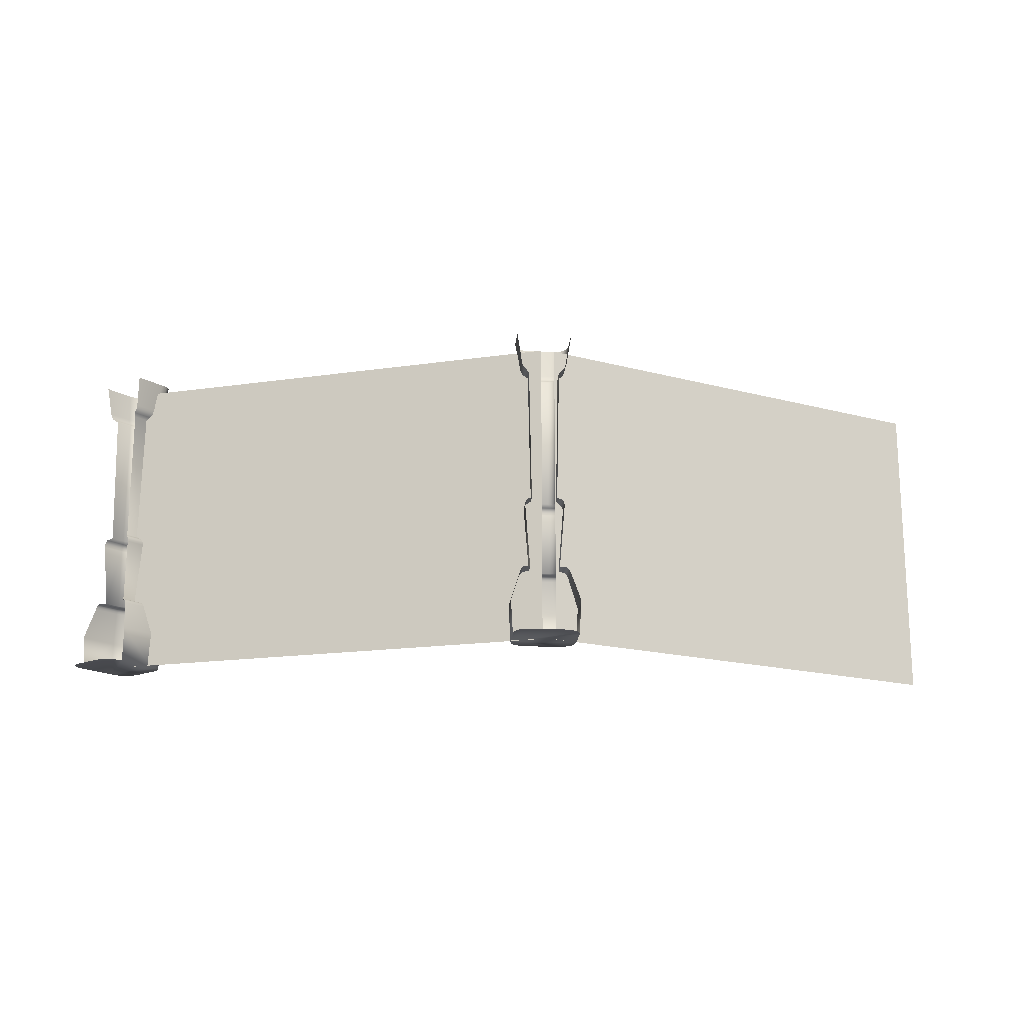
<metadata>
{"format":"obj","ext":"obj","renderer":"f3d","projection":"perspective","resolution":1024,"background":"white","views":[{"elev":-17.3,"azim":174.0,"up":"+Y"}]}
</metadata>
<code>
v  -46.52 36.33 -53.77
v  3.197 0 -74.46
v  -46.52 0 -53.77
v  3.197 36.33 -74.46
v  8.086 0.0589 -78.79
v  6.389 0.0449 -79.42
v  7.386 0.0531 -79.24
v  8.598 0.0636 -77.05
v  8.49 0.0625 -78.06
v  6.488 32.84 -75.97
v  6.12 32.84 -73.15
v  5.307 32.83 -72.91
v  5.778 32.83 -72.96
v  6.416 32.84 -73.95
v  6.332 32.84 -73.48
v  7.811 0.0589 -71.02
v  8.444 0.0636 -72.72
v  8.265 0.0625 -71.72
v  6.073 0.0449 -70.51
v  7.08 0.0531 -70.62
v  1.455 0.0047 -79.02
v  0.8215 0 -77.33
v  1 0.0012 -78.32
v  3.192 0.0187 -79.53
v  2.185 0.0105 -79.43
v  2.85 32.78 -76.1
v  1.179 0.0047 -71.26
v  2.876 0.0187 -70.63
v  1.88 0.0105 -70.8
v  0.668 0 -73
v  0.7756 0.0012 -71.99
v  3.017 32.79 -73.26
v  2.778 32.78 -74.08
v  2.828 32.78 -73.6
v  3.811 32.8 -72.97
v  3.345 32.79 -73.05
v  6.175 17.02 -75.81
v  6.115 17.02 -74.13
v  3.09 16.96 -74.23
v  3.15 16.96 -75.92
v  5.193 17.01 -73.27
v  3.95 16.98 -73.31
v  6.046 17.02 -73.74
v  5.869 17.02 -73.47
v  3.132 16.96 -73.84
v  3.289 16.96 -73.56
v  5.585 17.01 -73.31
v  3.562 16.97 -73.38
v  6.423 8.413 -75.94
v  6.353 8.413 -73.98
v  2.843 8.349 -74.11
v  2.912 8.349 -76.06
v  5.283 8.394 -72.99
v  3.84 8.368 -73.04
v  6.273 8.412 -73.53
v  6.067 8.408 -73.22
v  2.891 8.351 -73.65
v  3.074 8.354 -73.32
v  5.738 8.402 -73.04
v  3.39 8.36 -73.12
v  8.826 4.161 -77.17
v  0.4394 4.098 -72.88
v  6.157 4.143 -70.25
v  0.5531 4.099 -71.81
v  0.9804 4.102 -71.04
v  7.221 4.151 -70.37
v  8.664 4.161 -72.59
v  0.6017 4.098 -77.46
v  2.775 4.116 -70.37
v  8.475 4.16 -71.53
v  7.994 4.157 -70.79
v  1.721 4.108 -70.56
v  5.854 37.64 -71.2
v  6.707 37.65 -71.29
v  7.327 37.66 -71.63
v  7.712 37.67 -72.23
v  7.864 37.67 -73.07
v  7.994 37.67 -76.74
v  1.402 37.58 -76.97
v  1.272 37.58 -73.31
v  1.363 37.58 -72.45
v  1.705 37.58 -71.83
v  2.299 37.59 -71.45
v  3.144 37.6 -71.3
v  6.954 16.38 -76.26
v  6.644 16.72 -76.26
v  6.829 16.57 -76.26
v  7.026 15.87 -76.26
v  7.02 16.14 -76.26
v  6.86 16.38 -73.62
v  6.932 15.87 -73.62
v  6.926 16.14 -73.62
v  6.551 16.72 -73.65
v  6.735 16.57 -73.63
v  2.312 16.31 -73.79
v  2.622 16.66 -73.79
v  2.437 16.51 -73.79
v  2.24 15.81 -73.8
v  2.246 16.08 -73.79
v  2.405 16.31 -76.42
v  2.332 15.81 -76.41
v  2.339 16.08 -76.42
v  2.714 16.66 -76.39
v  2.53 16.51 -76.41
v  5.513 16.35 -72.37
v  5.502 16.68 -72.69
v  5.509 16.54 -72.5
v  5.512 15.85 -72.3
v  5.514 16.12 -72.3
v  3.567 16.32 -72.44
v  3.568 15.83 -72.37
v  3.564 16.1 -72.37
v  3.596 16.65 -72.75
v  3.578 16.51 -72.57
v  6.769 16.37 -73.07
v  6.826 15.87 -73.03
v  6.822 16.14 -73.03
v  6.513 16.69 -73.25
v  6.666 16.55 -73.14
v  6.508 16.36 -72.66
v  6.551 15.87 -72.61
v  6.55 16.14 -72.61
v  6.301 16.67 -72.91
v  6.425 16.54 -72.76
v  2.364 16.3 -73.22
v  2.634 16.63 -73.38
v  2.473 16.49 -73.29
v  2.304 15.81 -73.19
v  2.308 16.08 -73.19
v  2.595 16.31 -72.8
v  2.819 16.62 -73.03
v  2.685 16.48 -72.89
v  2.548 15.81 -72.75
v  2.55 16.08 -72.75
v  6.085 16.35 -72.43
v  5.953 16.67 -72.72
v  6.033 16.53 -72.54
v  6.11 15.86 -72.37
v  6.111 16.13 -72.37
v  2.999 16.31 -72.54
v  2.971 15.82 -72.48
v  2.97 16.09 -72.48
v  3.15 16.63 -72.82
v  3.059 16.49 -72.65
v  7.282 8.142 -73.37
v  7.533 7.721 -73.32
v  7.426 7.96 -73.35
v  6.88 8.328 -73.43
v  7.1 8.264 -73.4
v  7.392 8.142 -76.48
v  6.987 8.328 -76.45
v  7.208 8.264 -76.47
v  7.647 7.721 -76.52
v  7.538 7.96 -76.5
v  1.984 8.078 -76.67
v  1.732 7.657 -76.73
v  1.839 7.897 -76.7
v  2.386 8.265 -76.62
v  2.166 8.201 -76.64
v  1.874 8.078 -73.57
v  2.279 8.265 -73.59
v  2.057 8.201 -73.58
v  1.619 7.657 -73.53
v  1.728 7.897 -73.55
v  7.155 8.142 -72.67
v  7.389 7.733 -72.52
v  7.291 7.966 -72.59
v  6.774 8.319 -72.84
v  6.983 8.26 -72.76
v  1.95 8.081 -72.86
v  2.342 8.26 -73
v  2.127 8.199 -72.93
v  1.706 7.672 -72.72
v  1.81 7.905 -72.79
v  3.378 8.097 -71.95
v  3.33 7.684 -71.68
v  3.354 7.92 -71.8
v  3.428 8.275 -72.36
v  3.403 8.215 -72.14
v  5.667 8.123 -71.87
v  5.645 8.303 -72.28
v  5.655 8.242 -72.06
v  5.7 7.71 -71.6
v  5.682 7.946 -71.72
v  6.855 8.138 -72.21
v  7.043 7.734 -71.99
v  6.961 7.965 -72.09
v  6.567 8.311 -72.53
v  6.723 8.253 -72.36
v  2.68 8.09 -72.08
v  2.545 7.684 -71.82
v  2.609 7.916 -71.93
v  2.845 8.263 -72.46
v  2.759 8.205 -72.25
v  2.217 8.084 -72.38
v  2.014 7.679 -72.17
v  2.103 7.911 -72.26
v  2.526 8.257 -72.67
v  2.358 8.2 -72.51
v  6.372 8.133 -71.94
v  6.234 8.308 -72.34
v  6.306 8.249 -72.13
v  6.489 7.726 -71.68
v  6.433 7.958 -71.8
v  6.255 33.59 -72.12
v  6.345 34.09 -71.94
v  6.308 33.82 -72.01
v  6.101 33.24 -72.43
v  6.186 33.4 -72.25
v  5.608 33.58 -72.05
v  5.595 33.21 -72.39
v  5.601 33.38 -72.2
v  5.623 34.08 -71.87
v  5.615 33.81 -71.94
v  6.733 33.6 -72.38
v  6.856 34.1 -72.23
v  6.807 33.83 -72.29
v  6.513 33.25 -72.65
v  6.635 33.41 -72.5
v  7.028 33.61 -72.84
v  7.175 34.11 -72.72
v  7.117 33.84 -72.77
v  6.762 33.25 -73.05
v  6.91 33.41 -72.93
v  7.133 33.6 -73.47
v  7.302 34.11 -73.43
v  7.237 33.84 -73.45
v  6.812 33.21 -73.51
v  6.992 33.39 -73.49
v  7.237 33.6 -76.4
v  7.408 34.11 -76.42
v  7.342 33.84 -76.41
v  6.914 33.21 -76.38
v  7.094 33.39 -76.39
v  2.134 33.51 -76.58
v  1.963 34.02 -76.61
v  2.029 33.75 -76.6
v  2.459 33.13 -76.54
v  2.277 33.3 -76.56
v  2.03 33.51 -73.65
v  1.857 34.02 -73.63
v  1.924 33.75 -73.64
v  2.357 33.13 -73.67
v  2.174 33.3 -73.66
v  2.089 33.52 -73.01
v  1.934 34.02 -72.9
v  1.996 33.75 -72.95
v  2.372 33.17 -73.21
v  2.215 33.33 -73.1
v  2.351 33.53 -72.53
v  2.217 34.02 -72.39
v  2.271 33.76 -72.45
v  2.592 33.18 -72.79
v  2.458 33.34 -72.65
v  2.809 33.53 -72.24
v  2.707 34.03 -72.07
v  2.748 33.76 -72.14
v  2.987 33.19 -72.54
v  2.889 33.34 -72.37
v  3.45 33.54 -72.13
v  3.415 34.04 -71.94
v  3.431 33.78 -72.02
v  3.493 33.18 -72.46
v  3.47 33.34 -72.28
o Object002
g Object002
f 2 4 1 3
f 17 18 16 20 19 28 29 27 31 30 22 23 21 25 24 6 7 5 9 8
f 151 49 50 148
f 161 51 52 158
f 37 10 14 38
f 86 37 38 93
f 146 67 61 153
f 39 33 26 40
f 96 39 40 103
f 156 68 62 163
f 41 12 35 42
f 38 14 15 43
f 166 70 67 146
f 43 15 11 44
f 163 62 64 173
f 98 51 57 128
f 45 34 33 39
f 128 57 58 133
f 46 32 34 45
f 108 53 59 138
f 47 13 12 41
f 138 59 56 121
f 44 11 13 47
f 42 35 36 48
f 48 36 32 46
f 49 88 91 50
f 51 98 101 52
f 53 108 111 54
f 50 91 116 55
f 55 116 121 56
f 54 111 141 60
f 60 141 133 58
f 67 17 8 61
f 68 22 30 62
f 69 28 19 63
f 70 18 17 67
f 71 16 18 70
f 62 30 31 64
f 64 31 27 65
f 63 19 20 66
f 66 20 16 71
f 72 29 28 69
f 65 27 29 72
f 12 13 208 211
f 13 11 218 208
f 11 15 223 218
f 15 14 228 223
f 14 10 233 228
f 26 33 243 238
f 33 34 248 243
f 34 32 253 248
f 32 36 258 253
f 36 35 263 258
f 35 12 211 263
f 181 53 54 178
f 148 50 55 168
f 168 55 56 188
f 96 126 45 39
f 126 131 46 45
f 106 136 47 41
f 136 123 44 47
f 178 54 60 193
f 60 58 198 193
f 106 41 42 113
f 176 69 63 183
f 38 43 118 93
f 43 44 123 118
f 186 71 70 166
f 64 65 196 173
f 63 66 203 183
f 66 71 186 203
f 42 48 143 113
f 191 72 69 176
f 48 46 131 143
f 196 65 72 191
f 161 171 57 51
f 171 198 58 57
f 181 201 59 53
f 201 188 56 59
f 213 206 74 73
f 206 216 75 74
f 216 221 76 75
f 221 226 77 76
f 226 231 78 77
f 236 241 80 79
f 241 246 81 80
f 246 251 82 81
f 251 256 83 82
f 256 261 84 83
f 261 213 73 84
f 86 93 94 87
f 87 94 90 85
f 96 103 104 97
f 97 104 100 95
f 98 128 129 99
f 99 129 125 95
f 128 133 134 129
f 129 134 130 125
f 108 138 139 109
f 109 139 135 105
f 138 121 122 139
f 139 122 120 135
f 91 88 89 92
f 92 89 85 90
f 101 98 99 102
f 102 99 95 100
f 111 108 109 112
f 112 109 105 110
f 116 91 92 117
f 117 92 90 115
f 121 116 117 122
f 122 117 115 120
f 141 111 112 142
f 142 112 110 140
f 133 141 142 134
f 134 142 140 130
f 126 96 97 127
f 127 97 95 125
f 131 126 127 132
f 132 127 125 130
f 136 106 107 137
f 137 107 105 135
f 123 136 137 124
f 124 137 135 120
f 106 113 114 107
f 107 114 110 105
f 93 118 119 94
f 94 119 115 90
f 118 123 124 119
f 119 124 120 115
f 113 143 144 114
f 114 144 140 110
f 143 131 132 144
f 144 132 130 140
f 151 148 149 152
f 152 149 145 150
f 161 158 159 162
f 162 159 155 160
f 146 153 154 147
f 147 154 150 145
f 156 163 164 157
f 157 164 160 155
f 166 146 147 167
f 167 147 145 165
f 163 173 174 164
f 164 174 170 160
f 181 178 179 182
f 182 179 175 180
f 148 168 169 149
f 149 169 165 145
f 168 188 189 169
f 169 189 185 165
f 178 193 194 179
f 179 194 190 175
f 193 198 199 194
f 194 199 195 190
f 176 183 184 177
f 177 184 180 175
f 186 166 167 187
f 187 167 165 185
f 173 196 197 174
f 174 197 195 170
f 183 203 204 184
f 184 204 200 180
f 203 186 187 204
f 204 187 185 200
f 191 176 177 192
f 192 177 175 190
f 196 191 192 197
f 197 192 190 195
f 171 161 162 172
f 172 162 160 170
f 198 171 172 199
f 199 172 170 195
f 201 181 182 202
f 202 182 180 200
f 188 201 202 189
f 189 202 200 185
f 211 208 209 212
f 212 209 205 210
f 208 218 219 209
f 209 219 215 205
f 218 223 224 219
f 219 224 220 215
f 223 228 229 224
f 224 229 225 220
f 228 233 234 229
f 229 234 230 225
f 238 243 244 239
f 239 244 240 235
f 243 248 249 244
f 244 249 245 240
f 248 253 254 249
f 249 254 250 245
f 253 258 259 254
f 254 259 255 250
f 258 263 264 259
f 259 264 260 255
f 263 211 212 264
f 264 212 210 260
f 206 213 214 207
f 207 214 210 205
f 216 206 207 217
f 217 207 205 215
f 221 216 217 222
f 222 217 215 220
f 226 221 222 227
f 227 222 220 225
f 231 226 227 232
f 232 227 225 230
f 241 236 237 242
f 242 237 235 240
f 246 241 242 247
f 247 242 240 245
f 251 246 247 252
f 252 247 245 250
f 256 251 252 257
f 257 252 250 255
f 261 256 257 262
f 262 257 255 260
f 213 261 262 214
f 214 262 260 210
v  4.837 36.33 -74.65
v  54.61 0 -54.09
v  4.837 0 -74.65
v  54.61 36.33 -54.09
v  61.12 0.0589 -53.69
v  60.37 0.0449 -55.34
v  60.95 0.0531 -54.5
v  60.26 0.0636 -52.1
v  60.89 0.0625 -52.89
v  58 32.84 -52.83
v  55.75 32.84 -51.1
v  55 32.83 -51.5
v  55.37 32.83 -51.21
v  56.52 32.84 -51.45
v  56.13 32.84 -51.18
v  55.44 0.0589 -48.4
v  57.08 0.0636 -49.15
v  56.25 0.0625 -48.57
v  53.85 0.0449 -49.27
v  54.63 0.0531 -48.63
v  56.6 0.0047 -58.55
v  54.96 0 -57.8
v  55.79 0.0012 -58.37
v  58.19 0.0187 -57.68
v  57.41 0.0105 -58.31
v  55.52 32.78 -55.49
v  50.92 0.0047 -53.26
v  51.67 0.0187 -51.61
v  51.09 0.0105 -52.44
v  51.78 0 -54.84
v  51.15 0.0012 -54.06
v  53.63 32.79 -53.37
v  54.04 32.78 -54.11
v  53.74 32.78 -53.75
v  53.98 32.8 -52.6
v  53.71 32.79 -52.99
v  57.67 17.02 -52.94
v  56.43 17.02 -51.79
v  54.37 16.96 -54.01
v  55.61 16.96 -55.15
v  55.17 17.01 -51.84
v  54.33 16.98 -52.75
v  56.11 17.02 -51.56
v  55.79 17.02 -51.5
v  54.12 16.96 -53.7
v  54.03 16.96 -53.39
v  55.48 17.01 -51.59
v  54.1 16.97 -53.07
v  57.93 8.413 -52.85
v  56.5 8.413 -51.52
v  54.11 8.349 -54.09
v  55.54 8.349 -55.42
v  55.04 8.394 -51.57
v  54.05 8.368 -52.63
v  56.12 8.412 -51.26
v  55.76 8.408 -51.18
v  53.82 8.351 -53.74
v  53.72 8.354 -53.37
v  55.39 8.402 -51.29
v  53.79 8.36 -53.01
v  60.5 4.161 -52.02
v  51.54 4.098 -54.92
v  53.72 4.143 -49.02
v  50.87 4.099 -54.09
v  50.62 4.102 -53.24
v  54.55 4.151 -48.35
v  57.15 4.161 -48.9
v  54.89 4.098 -58.04
v  51.42 4.116 -51.5
v  56.27 4.16 -48.29
v  55.4 4.157 -48.1
v  50.8 4.108 -52.38
v  54.18 37.64 -49.91
v  54.84 37.65 -49.37
v  55.52 37.66 -49.17
v  56.22 37.67 -49.32
v  56.92 37.67 -49.81
v  59.61 37.67 -52.31
v  55.12 37.58 -57.14
v  52.43 37.58 -54.64
v  51.89 37.58 -53.97
v  51.69 37.58 -53.29
v  51.84 37.59 -52.6
v  52.33 37.6 -51.89
v  58.54 16.38 -52.71
v  58.31 16.72 -52.92
v  58.45 16.57 -52.79
v  58.58 15.87 -52.65
v  58.58 16.14 -52.66
v  56.6 16.38 -50.91
v  56.65 15.87 -50.86
v  56.65 16.14 -50.86
v  56.4 16.72 -51.14
v  56.52 16.57 -51
v  53.5 16.31 -54.24
v  53.73 16.66 -54.02
v  53.59 16.51 -54.15
v  53.46 15.81 -54.3
v  53.46 16.08 -54.29
v  55.44 16.31 -56.04
v  55.38 15.81 -56.08
v  55.39 16.08 -56.08
v  55.63 16.66 -55.8
v  55.52 16.51 -55.94
v  54.76 16.35 -50.97
v  54.98 16.68 -51.21
v  54.85 16.54 -51.07
v  54.71 15.85 -50.93
v  54.72 16.12 -50.93
v  53.44 16.32 -52.4
v  53.39 15.83 -52.35
v  53.39 16.1 -52.36
v  53.68 16.65 -52.6
v  53.54 16.51 -52.48
v  56.14 16.37 -50.58
v  56.16 15.87 -50.51
v  56.16 16.14 -50.51
v  56.09 16.69 -50.89
v  56.12 16.55 -50.7
v  55.67 16.36 -50.48
v  55.67 15.87 -50.41
v  55.67 16.14 -50.41
v  55.7 16.67 -50.8
v  55.68 16.54 -50.6
v  53.14 16.3 -53.8
v  53.45 16.63 -53.73
v  53.26 16.49 -53.77
v  53.08 15.81 -53.83
v  53.08 16.08 -53.82
v  53.01 16.31 -53.34
v  53.33 16.62 -53.35
v  53.14 16.48 -53.34
v  52.94 15.81 -53.34
v  52.94 16.08 -53.34
v  55.21 16.35 -50.61
v  55.32 16.67 -50.91
v  55.25 16.53 -50.73
v  55.18 15.86 -50.55
v  55.19 16.13 -50.55
v  53.11 16.31 -52.87
v  53.04 15.82 -52.85
v  53.04 16.09 -52.85
v  53.41 16.63 -52.96
v  53.23 16.49 -52.91
v  56.73 8.142 -50.43
v  56.86 7.721 -50.21
v  56.81 7.96 -50.31
v  56.48 8.328 -50.75
v  56.62 8.264 -50.58
v  59 8.142 -52.55
v  58.7 8.328 -52.82
v  58.86 8.264 -52.67
v  59.21 7.721 -52.4
v  59.12 7.96 -52.46
v  55.31 8.078 -56.51
v  55.18 7.657 -56.73
v  55.23 7.897 -56.63
v  55.56 8.265 -56.19
v  55.42 8.201 -56.36
v  53.04 8.078 -54.39
v  53.34 8.265 -54.13
v  53.18 8.201 -54.27
v  52.83 7.657 -54.55
v  52.92 7.897 -54.48
v  56.14 8.142 -50.03
v  56.2 7.733 -49.75
v  56.18 7.966 -49.88
v  55.99 8.319 -50.42
v  56.08 8.26 -50.21
v  52.59 8.081 -53.84
v  52.97 8.26 -53.66
v  52.77 8.199 -53.77
v  52.32 7.672 -53.92
v  52.44 7.905 -53.89
v  52.96 8.097 -52.19
v  52.73 7.684 -52.03
v  52.83 7.92 -52.1
v  53.28 8.275 -52.44
v  53.11 8.215 -52.3
v  54.52 8.123 -50.51
v  54.79 8.303 -50.82
v  54.64 8.242 -50.65
v  54.35 7.71 -50.3
v  54.42 7.946 -50.39
v  55.6 8.138 -49.91
v  55.58 7.734 -49.62
v  55.59 7.965 -49.75
v  55.62 8.311 -50.34
v  55.61 8.253 -50.11
v  52.55 8.09 -52.77
v  52.28 7.684 -52.69
v  52.4 7.916 -52.72
v  52.94 8.263 -52.93
v  52.73 8.205 -52.84
v  52.44 8.084 -53.31
v  52.15 7.679 -53.31
v  52.28 7.911 -53.31
v  52.87 8.257 -53.3
v  52.64 8.2 -53.31
v  55.07 8.133 -50.07
v  55.25 8.308 -50.44
v  55.15 8.249 -50.24
v  54.97 7.726 -49.8
v  55.01 7.958 -49.92
v  55.11 33.59 -50.27
v  55.05 34.09 -50.08
v  55.07 33.82 -50.16
v  55.22 33.24 -50.6
v  55.16 33.4 -50.42
v  54.61 33.58 -50.68
v  54.84 33.21 -50.93
v  54.71 33.38 -50.79
v  54.49 34.08 -50.54
v  54.53 33.81 -50.6
v  55.63 33.6 -50.12
v  55.61 34.1 -49.92
v  55.62 33.83 -50
v  55.67 33.25 -50.47
v  55.65 33.41 -50.27
v  56.17 33.61 -50.23
v  56.18 34.11 -50.04
v  56.18 33.84 -50.12
v  56.13 33.25 -50.57
v  56.15 33.41 -50.38
v  56.69 33.6 -50.6
v  56.78 34.11 -50.46
v  56.75 33.84 -50.52
v  56.49 33.21 -50.86
v  56.6 33.39 -50.72
v  58.83 33.6 -52.6
v  58.97 34.11 -52.5
v  58.91 33.84 -52.53
v  58.59 33.21 -52.82
v  58.72 33.39 -52.69
v  55.35 33.51 -56.34
v  55.26 34.02 -56.48
v  55.29 33.75 -56.43
v  55.55 33.13 -56.08
v  55.44 33.3 -56.22
v  53.21 33.51 -54.34
v  53.07 34.02 -54.45
v  53.13 33.75 -54.41
v  53.45 33.13 -54.12
v  53.32 33.3 -54.25
v  52.8 33.52 -53.85
v  52.61 34.02 -53.88
v  52.69 33.75 -53.87
v  53.14 33.17 -53.79
v  52.95 33.33 -53.83
v  52.65 33.53 -53.33
v  52.45 34.02 -53.32
v  52.53 33.76 -53.32
v  53 33.18 -53.34
v  52.8 33.34 -53.33
v  52.76 33.53 -52.79
v  52.57 34.03 -52.75
v  52.65 33.76 -52.77
v  53.1 33.19 -52.88
v  52.91 33.34 -52.83
v  53.13 33.54 -52.26
v  52.98 34.04 -52.16
v  53.04 33.78 -52.2
v  53.4 33.18 -52.47
v  53.25 33.34 -52.35
o Object004
g Object004
f 266 268 265 267
f 281 282 280 284 283 292 293 291 295 294 286 287 285 289 288 270 271 269 273 272
f 415 313 314 412
f 425 315 316 422
f 301 274 278 302
f 350 301 302 357
f 410 331 325 417
f 303 297 290 304
f 360 303 304 367
f 420 332 326 427
f 305 276 299 306
f 302 278 279 307
f 430 334 331 410
f 307 279 275 308
f 427 326 328 437
f 362 315 321 392
f 309 298 297 303
f 392 321 322 397
f 310 296 298 309
f 372 317 323 402
f 311 277 276 305
f 402 323 320 385
f 308 275 277 311
f 306 299 300 312
f 312 300 296 310
f 313 352 355 314
f 315 362 365 316
f 317 372 375 318
f 314 355 380 319
f 319 380 385 320
f 318 375 405 324
f 324 405 397 322
f 331 281 272 325
f 332 286 294 326
f 333 292 283 327
f 334 282 281 331
f 335 280 282 334
f 326 294 295 328
f 328 295 291 329
f 327 283 284 330
f 330 284 280 335
f 336 293 292 333
f 329 291 293 336
f 276 277 472 475
f 277 275 482 472
f 275 279 487 482
f 279 278 492 487
f 278 274 497 492
f 290 297 507 502
f 297 298 512 507
f 298 296 517 512
f 296 300 522 517
f 300 299 527 522
f 299 276 475 527
f 445 317 318 442
f 412 314 319 432
f 432 319 320 452
f 360 390 309 303
f 390 395 310 309
f 370 400 311 305
f 400 387 308 311
f 442 318 324 457
f 324 322 462 457
f 370 305 306 377
f 440 333 327 447
f 302 307 382 357
f 307 308 387 382
f 450 335 334 430
f 328 329 460 437
f 327 330 467 447
f 330 335 450 467
f 306 312 407 377
f 455 336 333 440
f 312 310 395 407
f 460 329 336 455
f 425 435 321 315
f 435 462 322 321
f 445 465 323 317
f 465 452 320 323
f 477 470 338 337
f 470 480 339 338
f 480 485 340 339
f 485 490 341 340
f 490 495 342 341
f 500 505 344 343
f 505 510 345 344
f 510 515 346 345
f 515 520 347 346
f 520 525 348 347
f 525 477 337 348
f 350 357 358 351
f 351 358 354 349
f 360 367 368 361
f 361 368 364 359
f 362 392 393 363
f 363 393 389 359
f 392 397 398 393
f 393 398 394 389
f 372 402 403 373
f 373 403 399 369
f 402 385 386 403
f 403 386 384 399
f 355 352 353 356
f 356 353 349 354
f 365 362 363 366
f 366 363 359 364
f 375 372 373 376
f 376 373 369 374
f 380 355 356 381
f 381 356 354 379
f 385 380 381 386
f 386 381 379 384
f 405 375 376 406
f 406 376 374 404
f 397 405 406 398
f 398 406 404 394
f 390 360 361 391
f 391 361 359 389
f 395 390 391 396
f 396 391 389 394
f 400 370 371 401
f 401 371 369 399
f 387 400 401 388
f 388 401 399 384
f 370 377 378 371
f 371 378 374 369
f 357 382 383 358
f 358 383 379 354
f 382 387 388 383
f 383 388 384 379
f 377 407 408 378
f 378 408 404 374
f 407 395 396 408
f 408 396 394 404
f 415 412 413 416
f 416 413 409 414
f 425 422 423 426
f 426 423 419 424
f 410 417 418 411
f 411 418 414 409
f 420 427 428 421
f 421 428 424 419
f 430 410 411 431
f 431 411 409 429
f 427 437 438 428
f 428 438 434 424
f 445 442 443 446
f 446 443 439 444
f 412 432 433 413
f 413 433 429 409
f 432 452 453 433
f 433 453 449 429
f 442 457 458 443
f 443 458 454 439
f 457 462 463 458
f 458 463 459 454
f 440 447 448 441
f 441 448 444 439
f 450 430 431 451
f 451 431 429 449
f 437 460 461 438
f 438 461 459 434
f 447 467 468 448
f 448 468 464 444
f 467 450 451 468
f 468 451 449 464
f 455 440 441 456
f 456 441 439 454
f 460 455 456 461
f 461 456 454 459
f 435 425 426 436
f 436 426 424 434
f 462 435 436 463
f 463 436 434 459
f 465 445 446 466
f 466 446 444 464
f 452 465 466 453
f 453 466 464 449
f 475 472 473 476
f 476 473 469 474
f 472 482 483 473
f 473 483 479 469
f 482 487 488 483
f 483 488 484 479
f 487 492 493 488
f 488 493 489 484
f 492 497 498 493
f 493 498 494 489
f 502 507 508 503
f 503 508 504 499
f 507 512 513 508
f 508 513 509 504
f 512 517 518 513
f 513 518 514 509
f 517 522 523 518
f 518 523 519 514
f 522 527 528 523
f 523 528 524 519
f 527 475 476 528
f 528 476 474 524
f 470 477 478 471
f 471 478 474 469
f 480 470 471 481
f 481 471 469 479
f 485 480 481 486
f 486 481 479 484
f 490 485 486 491
f 491 486 484 489
f 495 490 491 496
f 496 491 489 494
f 505 500 501 506
f 506 501 499 504
f 510 505 506 511
f 511 506 504 509
f 515 510 511 516
f 516 511 509 514
f 520 515 516 521
f 521 516 514 519
f 525 520 521 526
f 526 521 519 524
f 477 525 526 478
f 478 526 524 474

</code>
